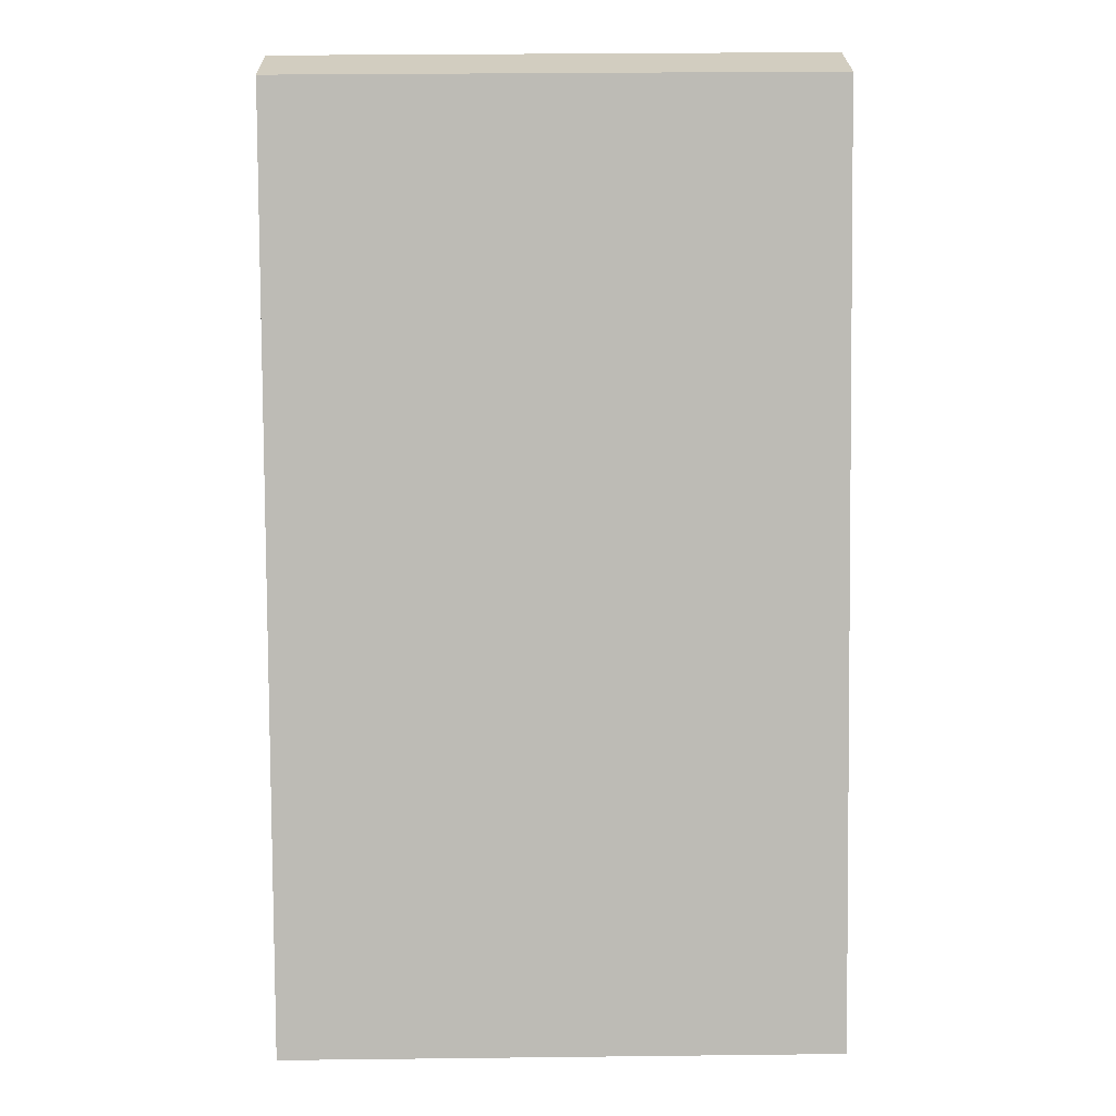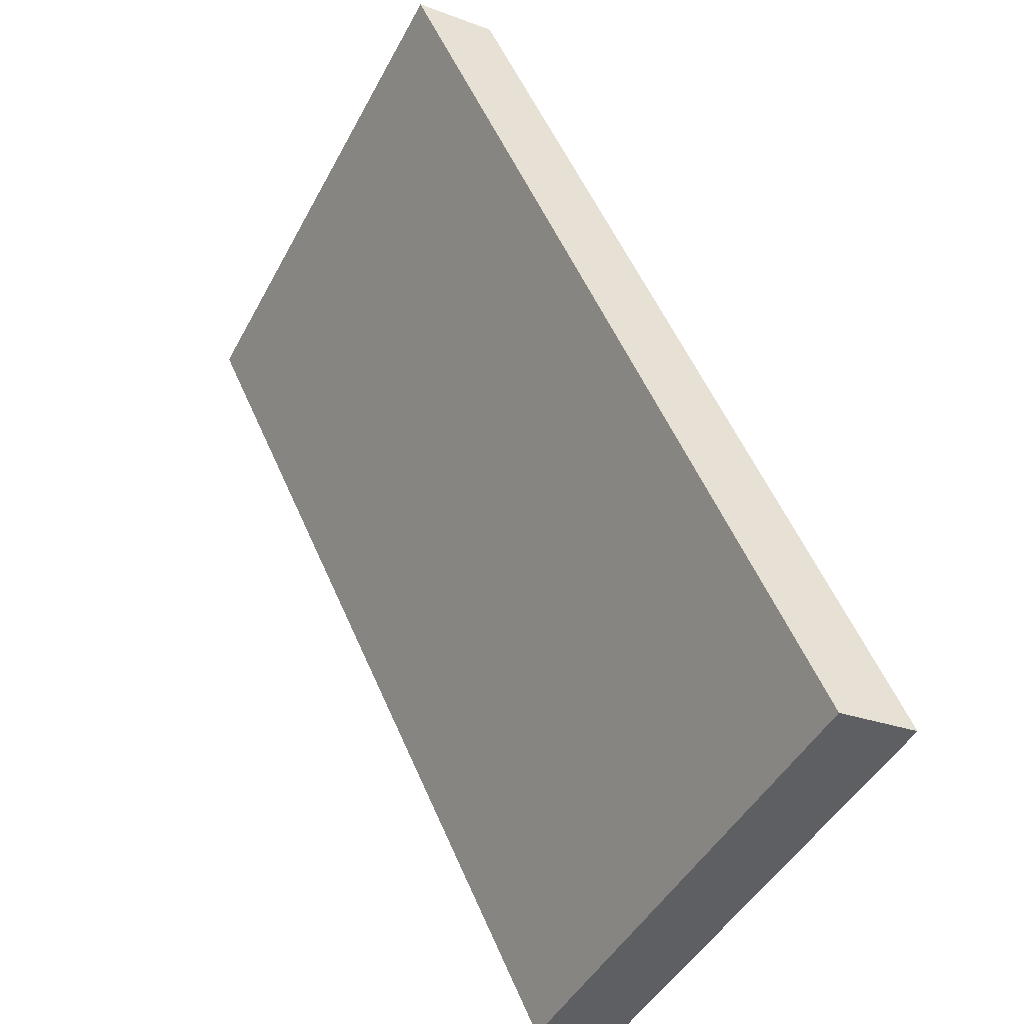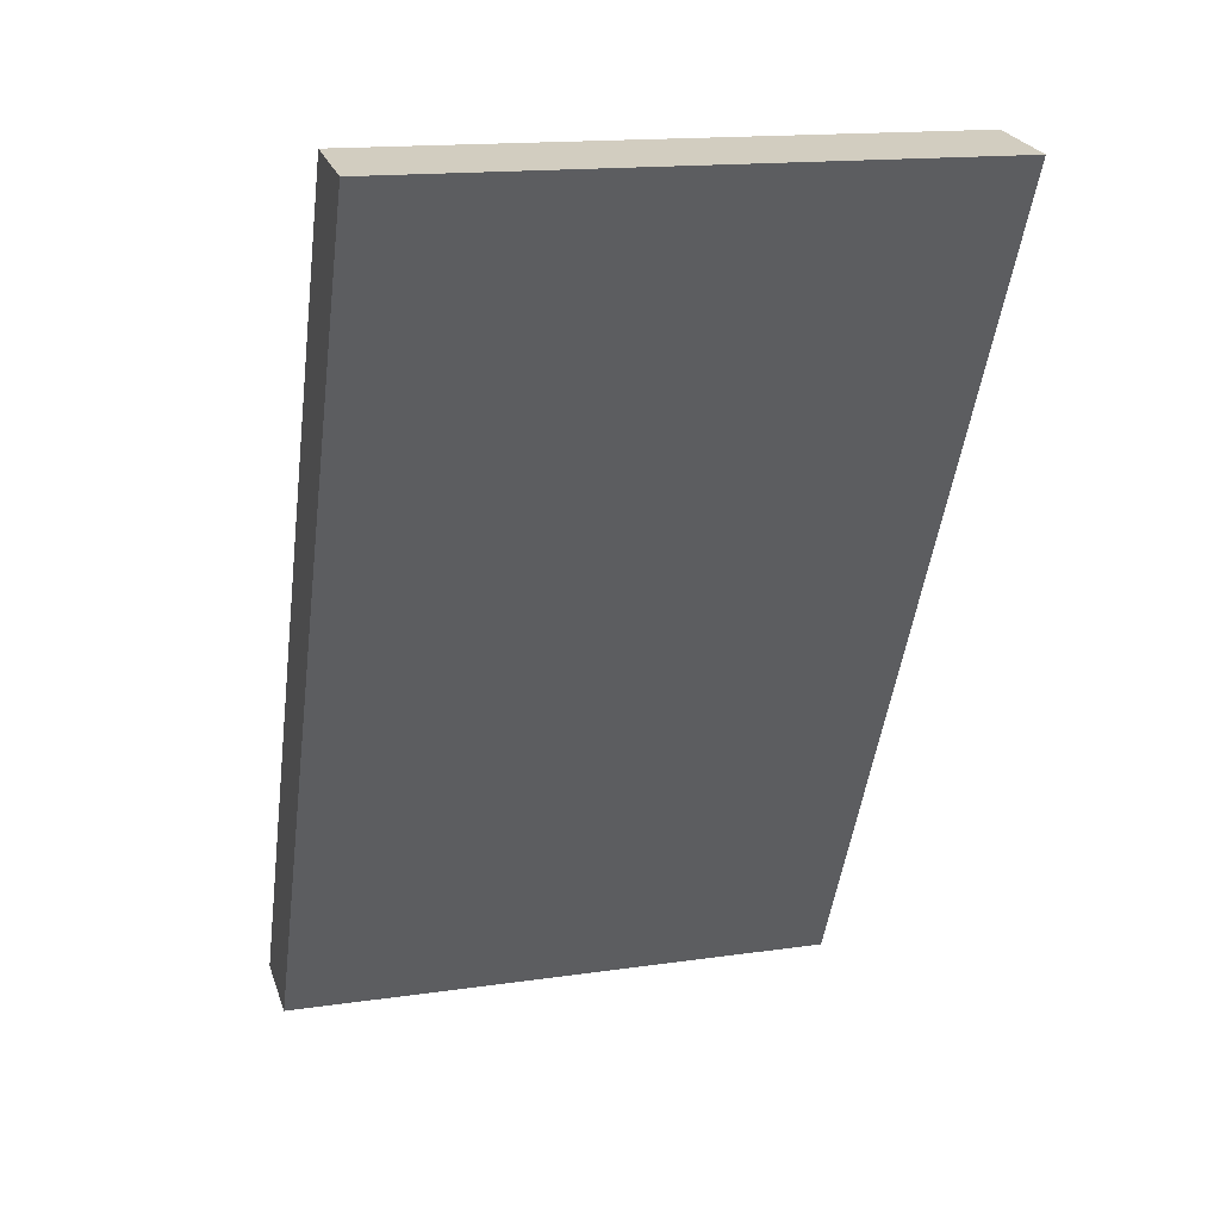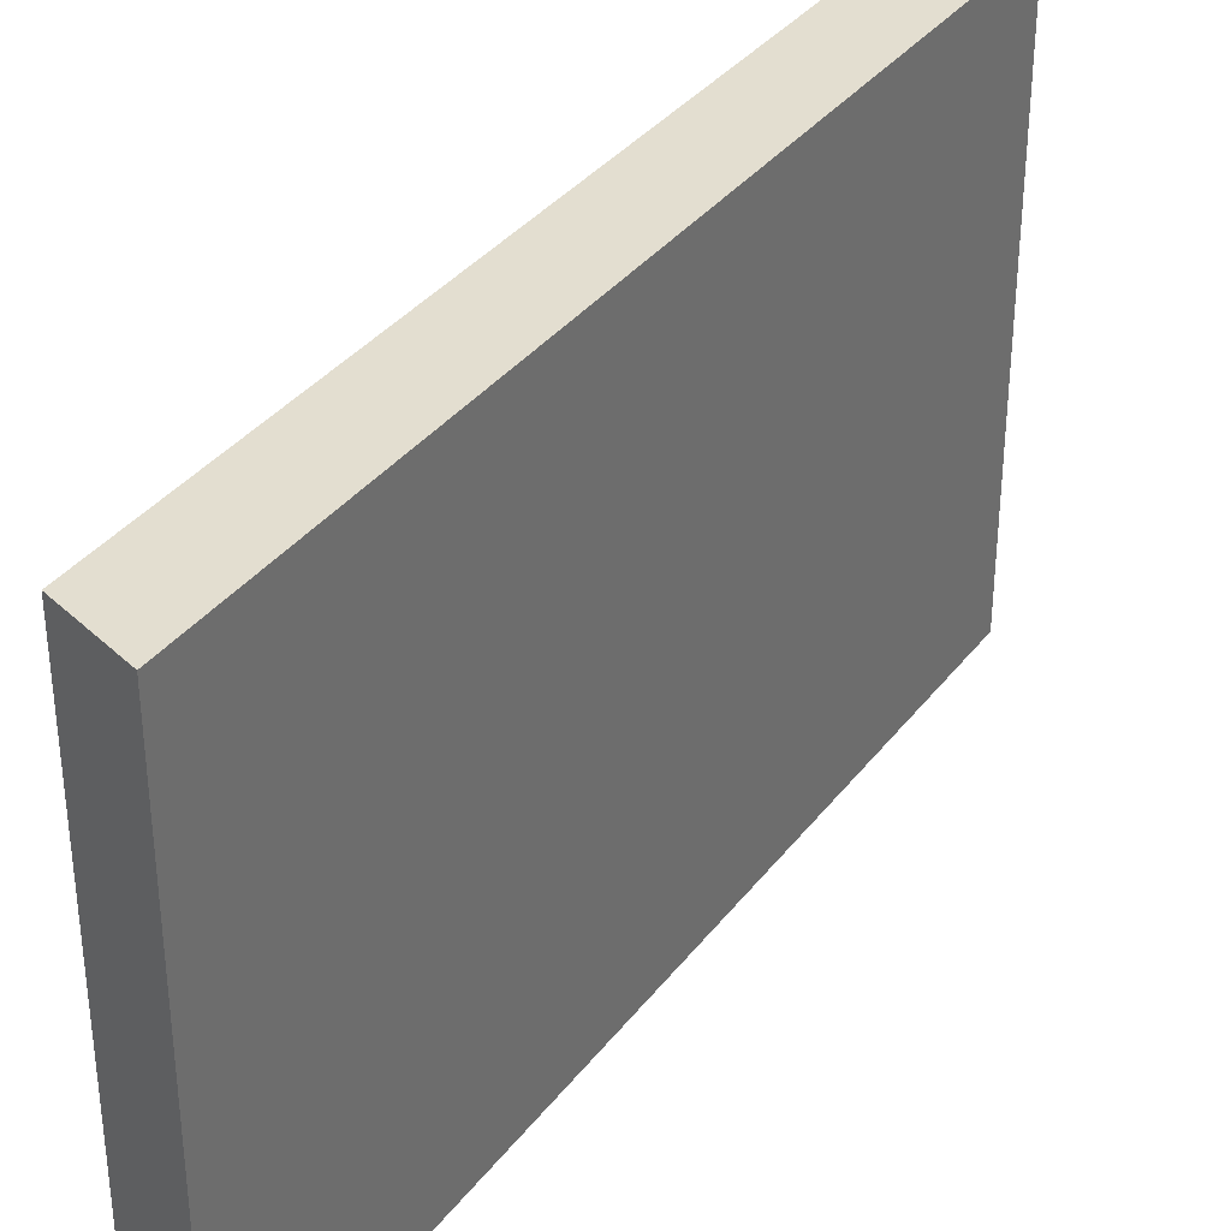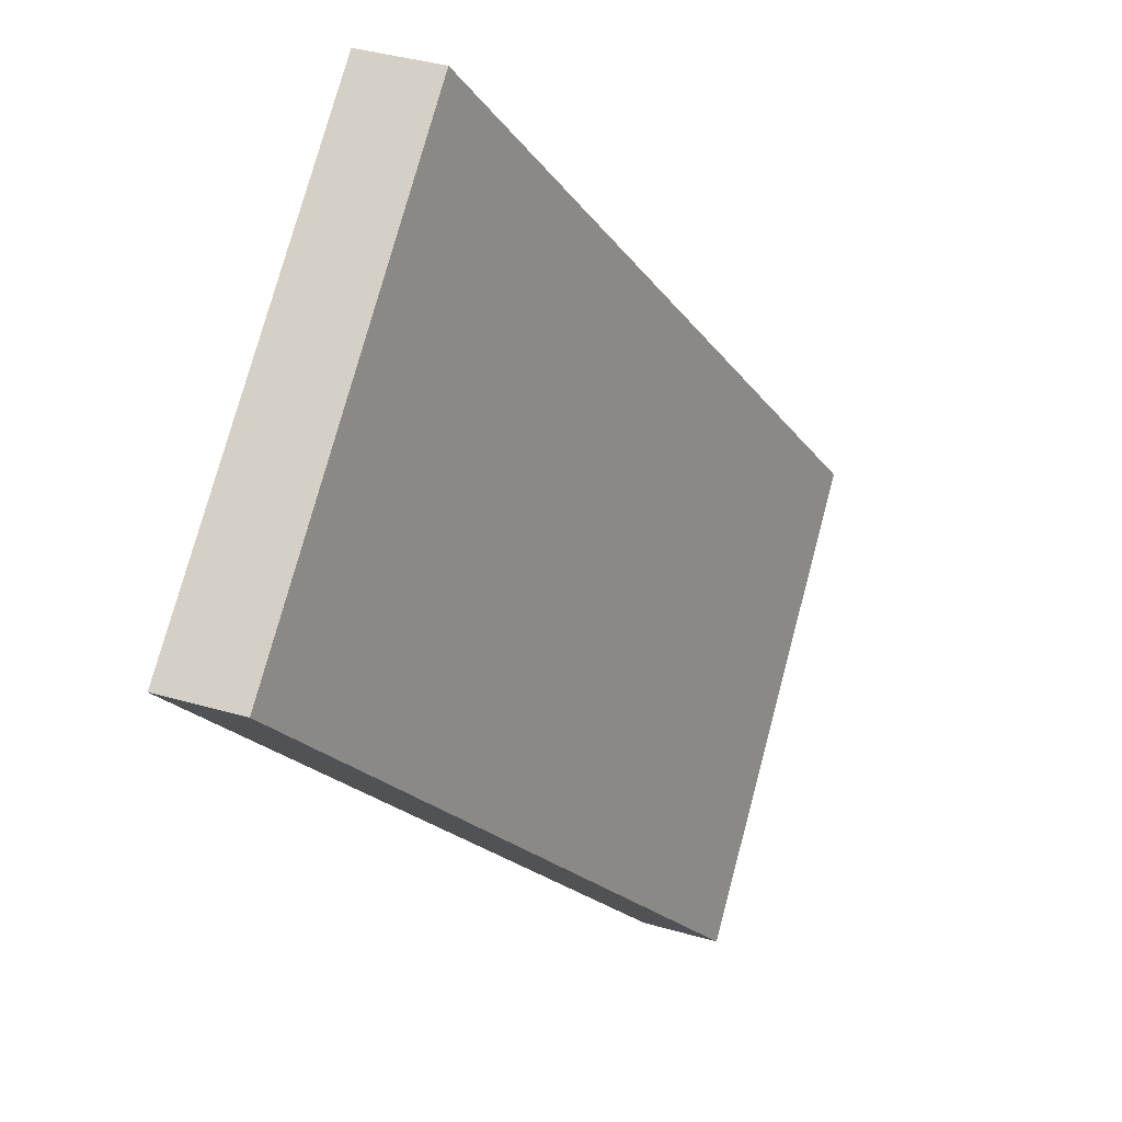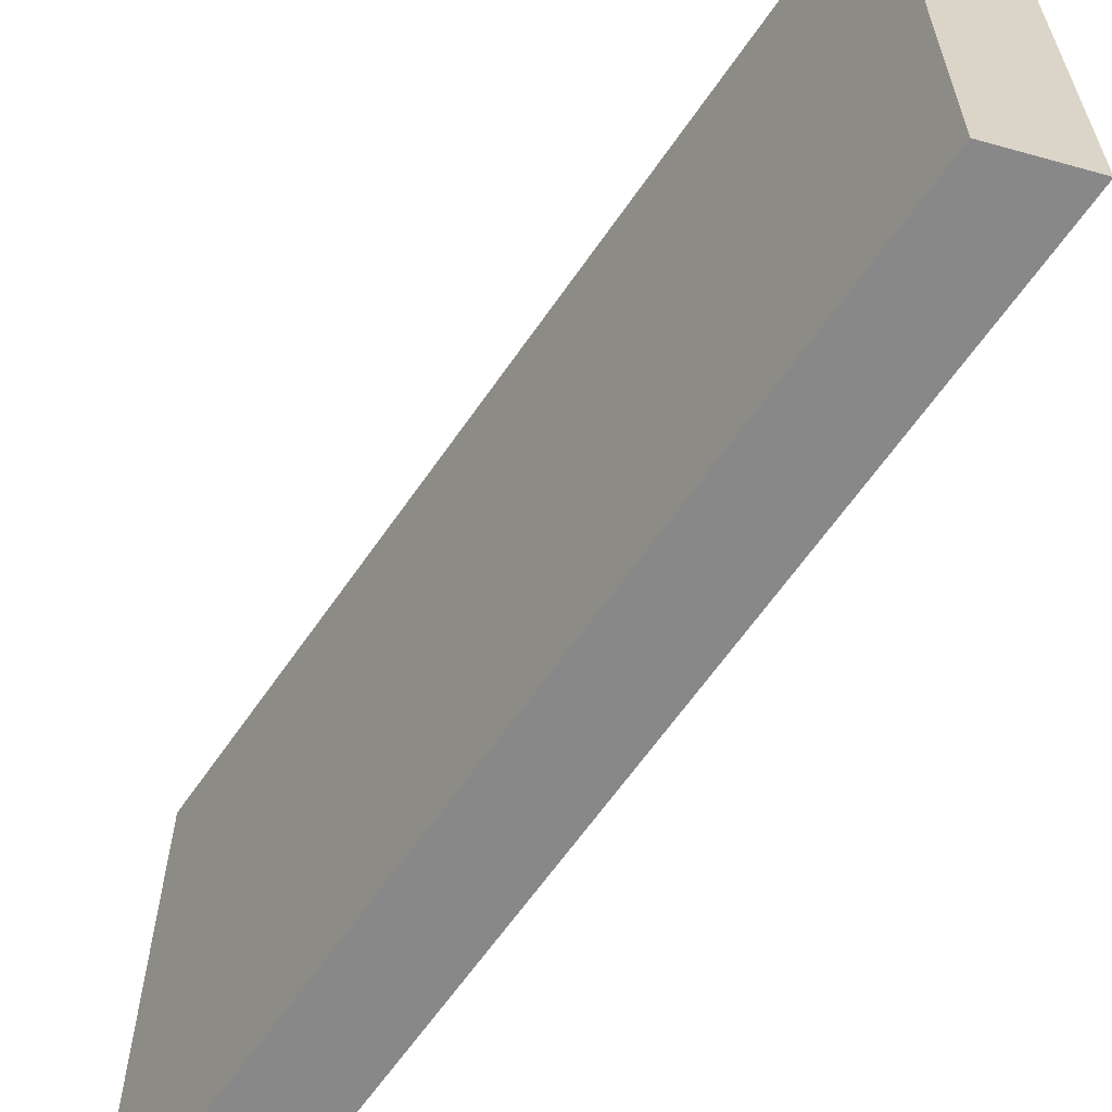
<metadata>
{"format":"obj","ext":"obj","renderer":"f3d","projection":"perspective","resolution":1024,"background":"white","views":[{"elev":32.8,"azim":-90.9,"up":"+Z"},{"elev":-46.5,"azim":152.9,"up":"+Z"},{"elev":16.0,"azim":73.3,"up":"+Z"},{"elev":35.7,"azim":59.0,"up":"+Y"},{"elev":76.6,"azim":-164.9,"up":"+Z"},{"elev":-62.7,"azim":172.3,"up":"+Y"}]}
</metadata>
<code>
v  0.978 6.57 -0.139
v  5.002 6.57 9.962
v  5.99 6.57 9.818
v  0 6.57 4.023e-16
v  5.99 -6.012e-16 9.818
v  0.978 8.511e-18 -0.139
v  0 0 0
v  5.002 -6.1e-16 9.962
g defaultobject
f 1 2 3
f 2 1 4
f 5 1 3
f 1 5 6
f 6 4 1
f 4 6 7
f 7 2 4
f 2 7 8
f 8 3 2
f 3 8 5
f 8 6 5
f 6 8 7

</code>
